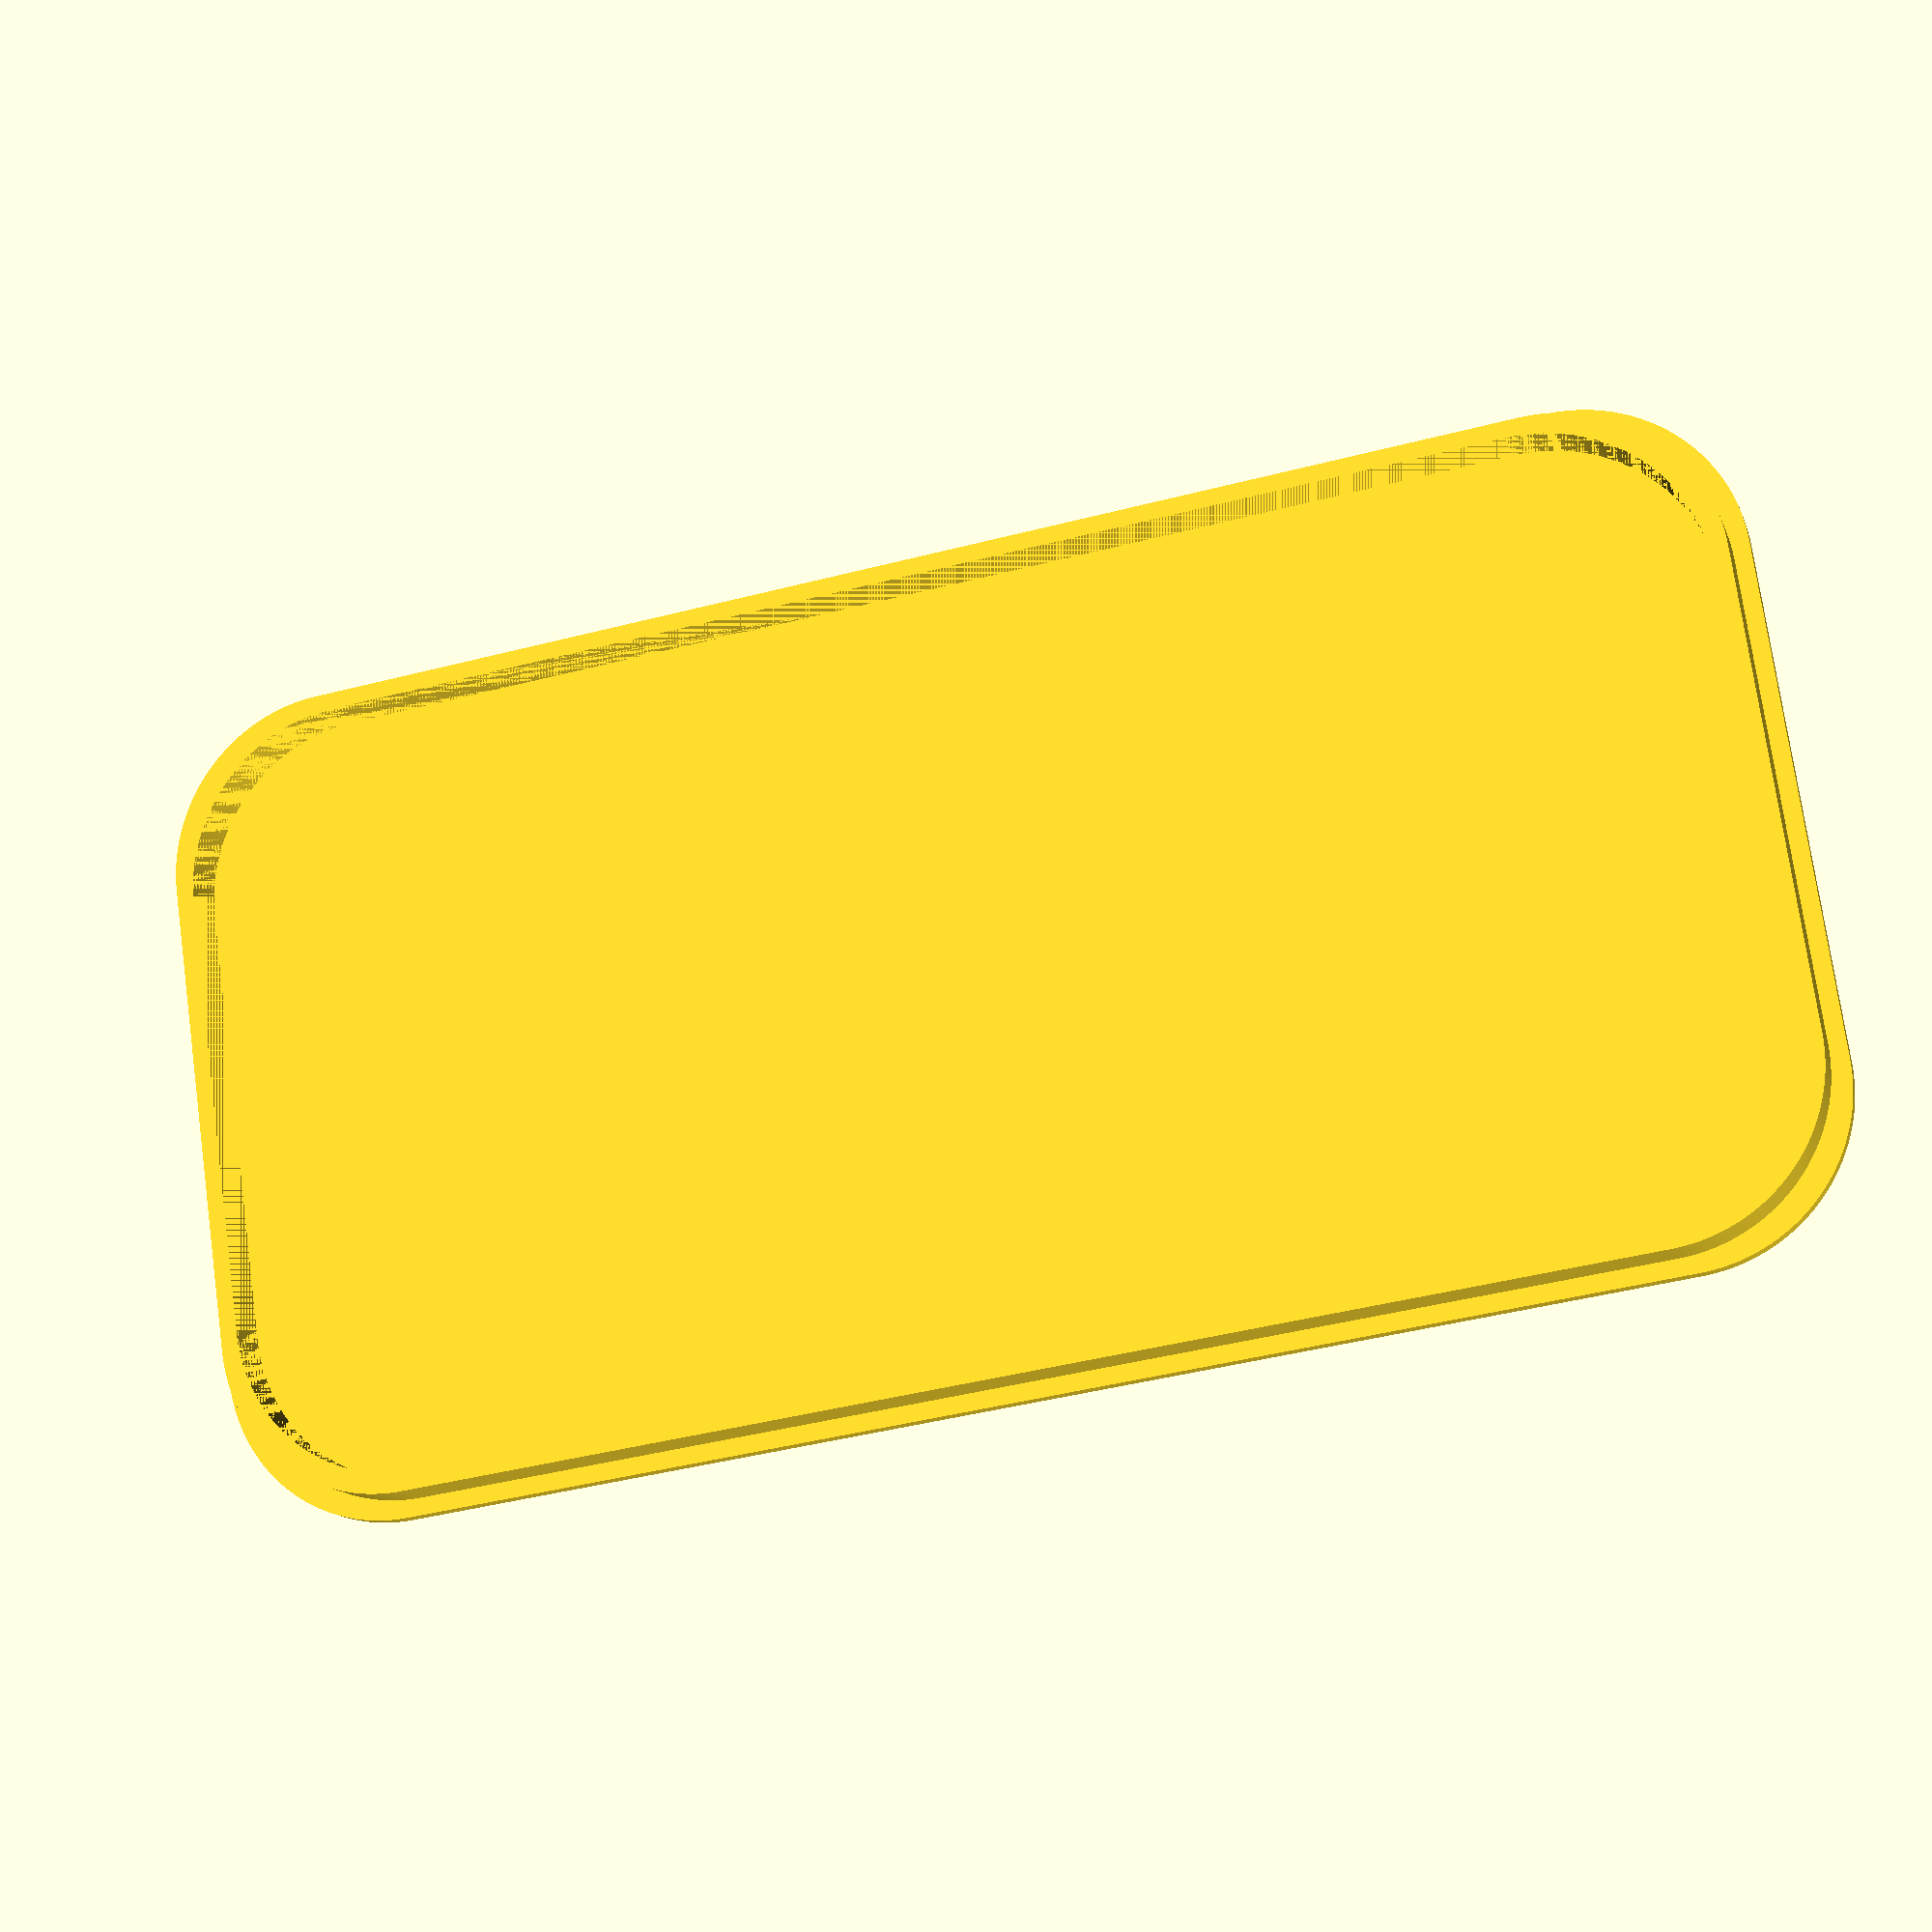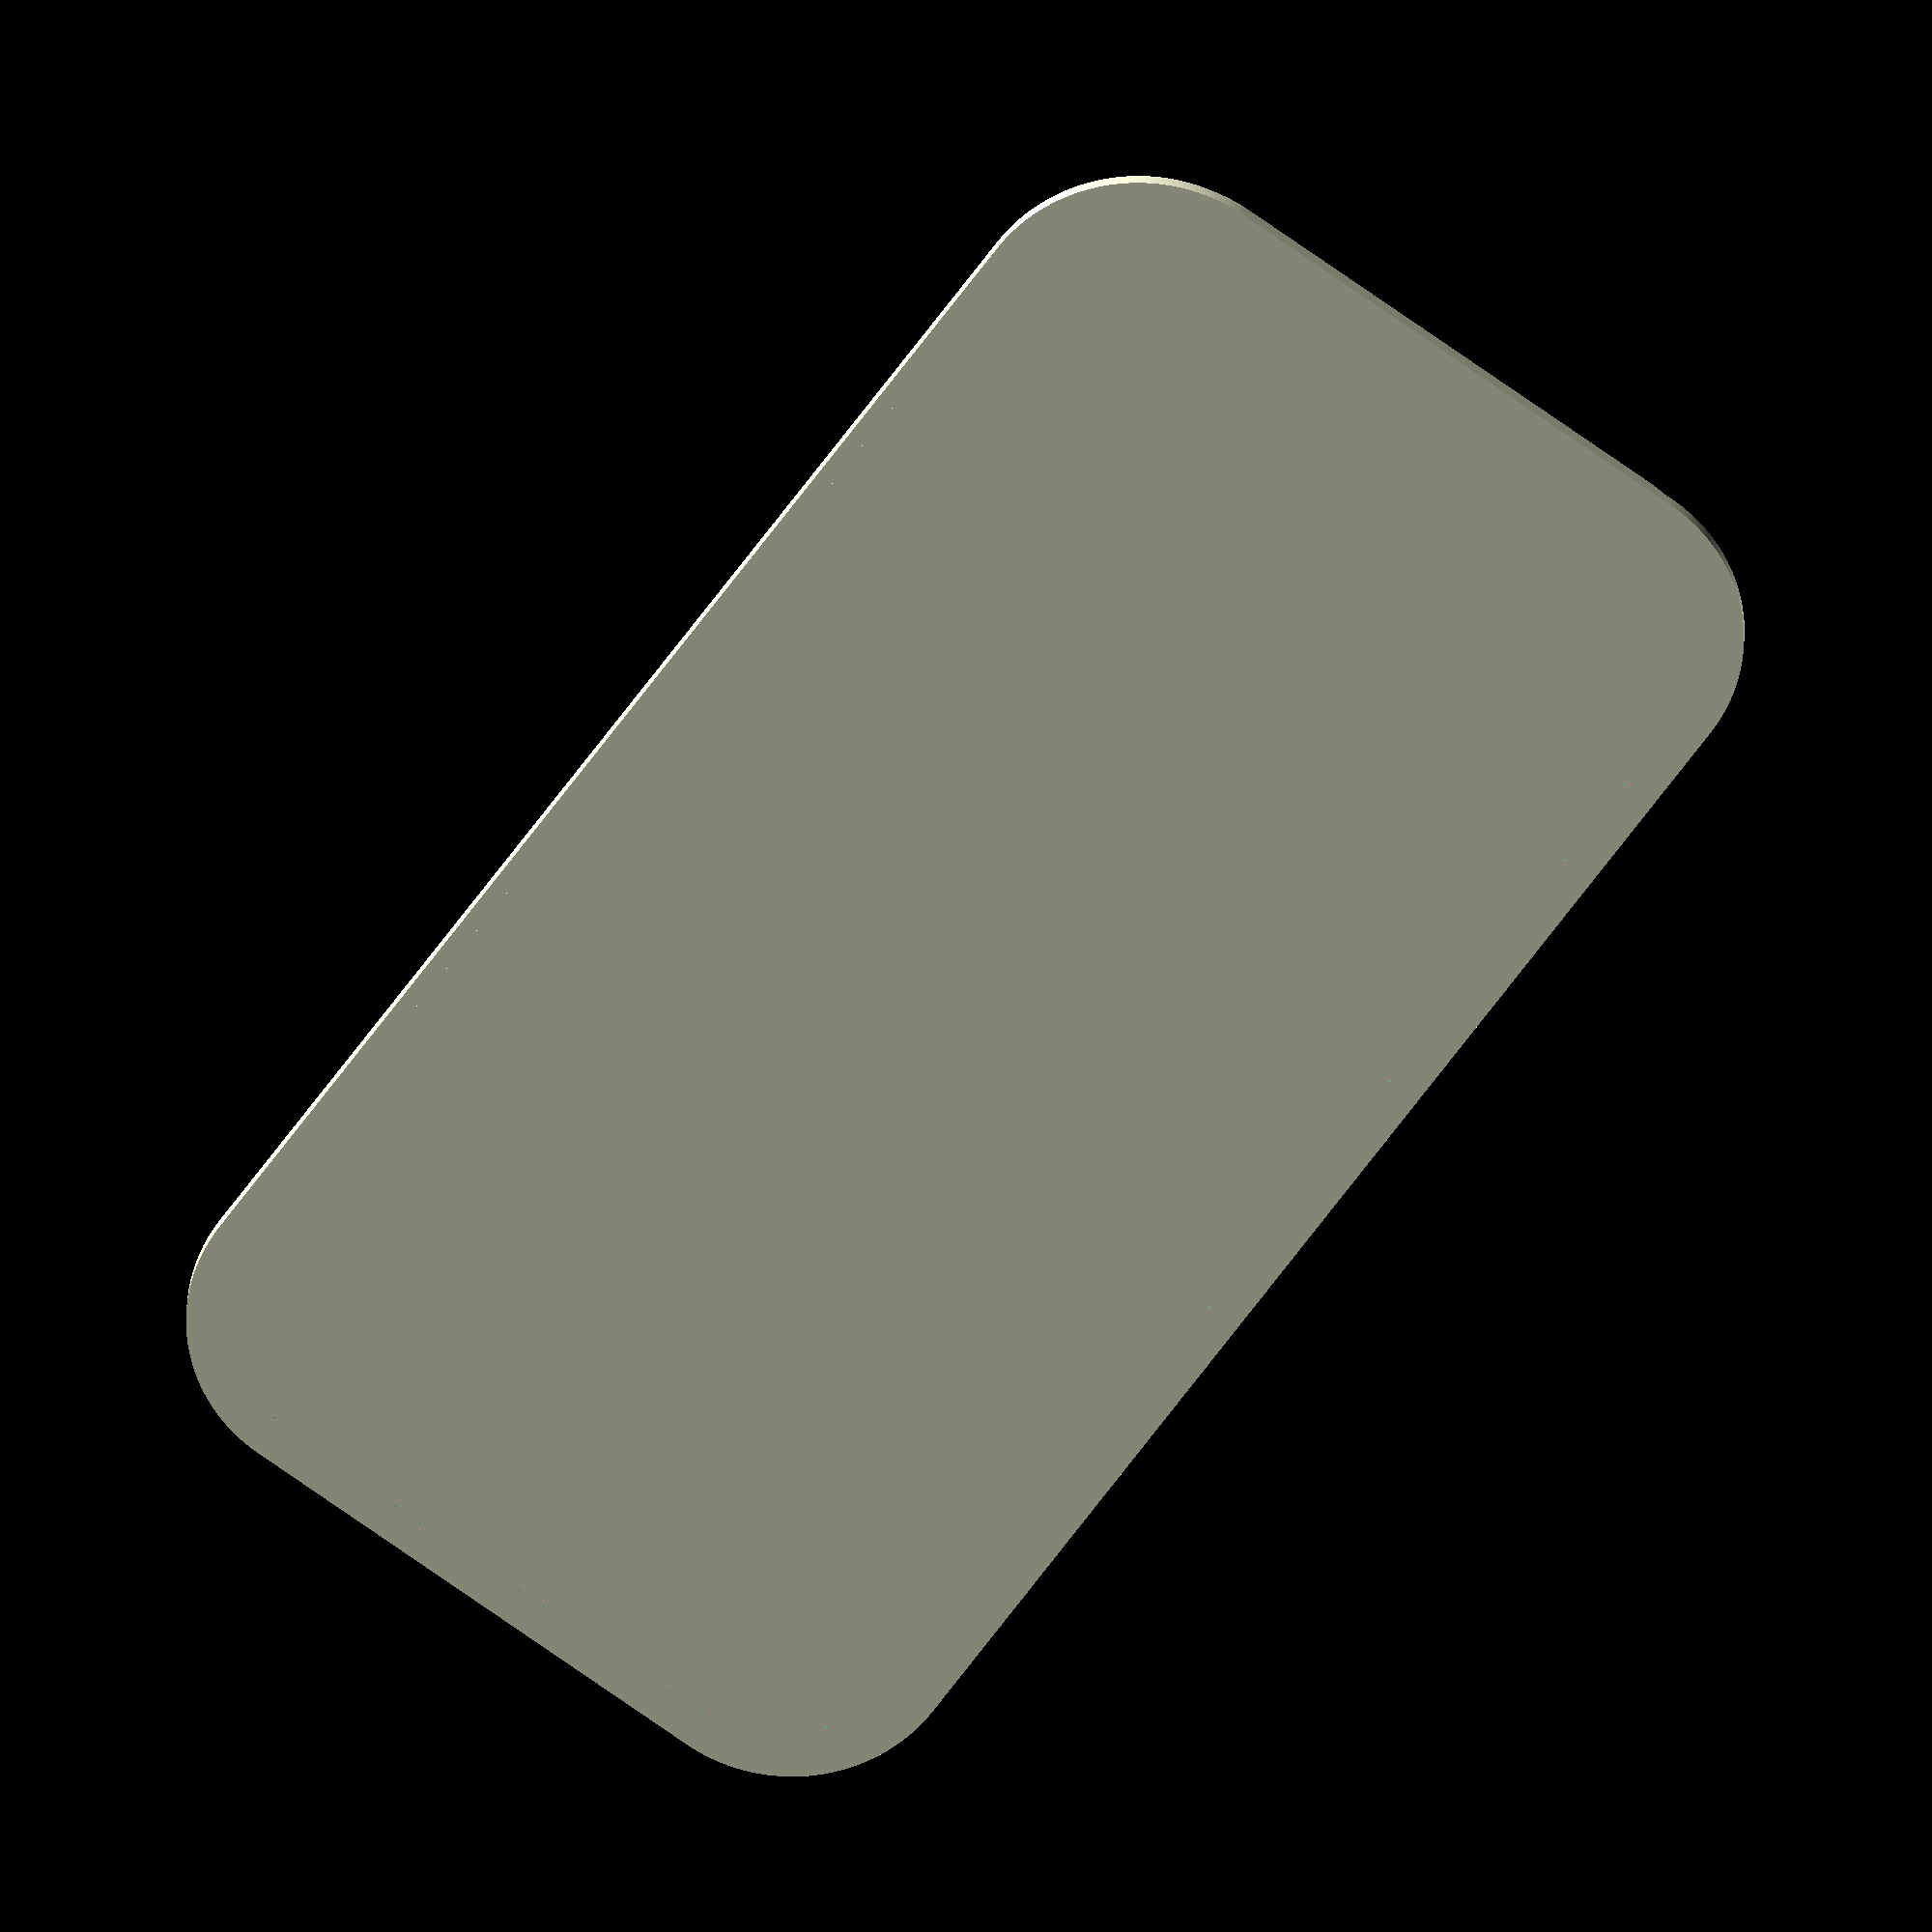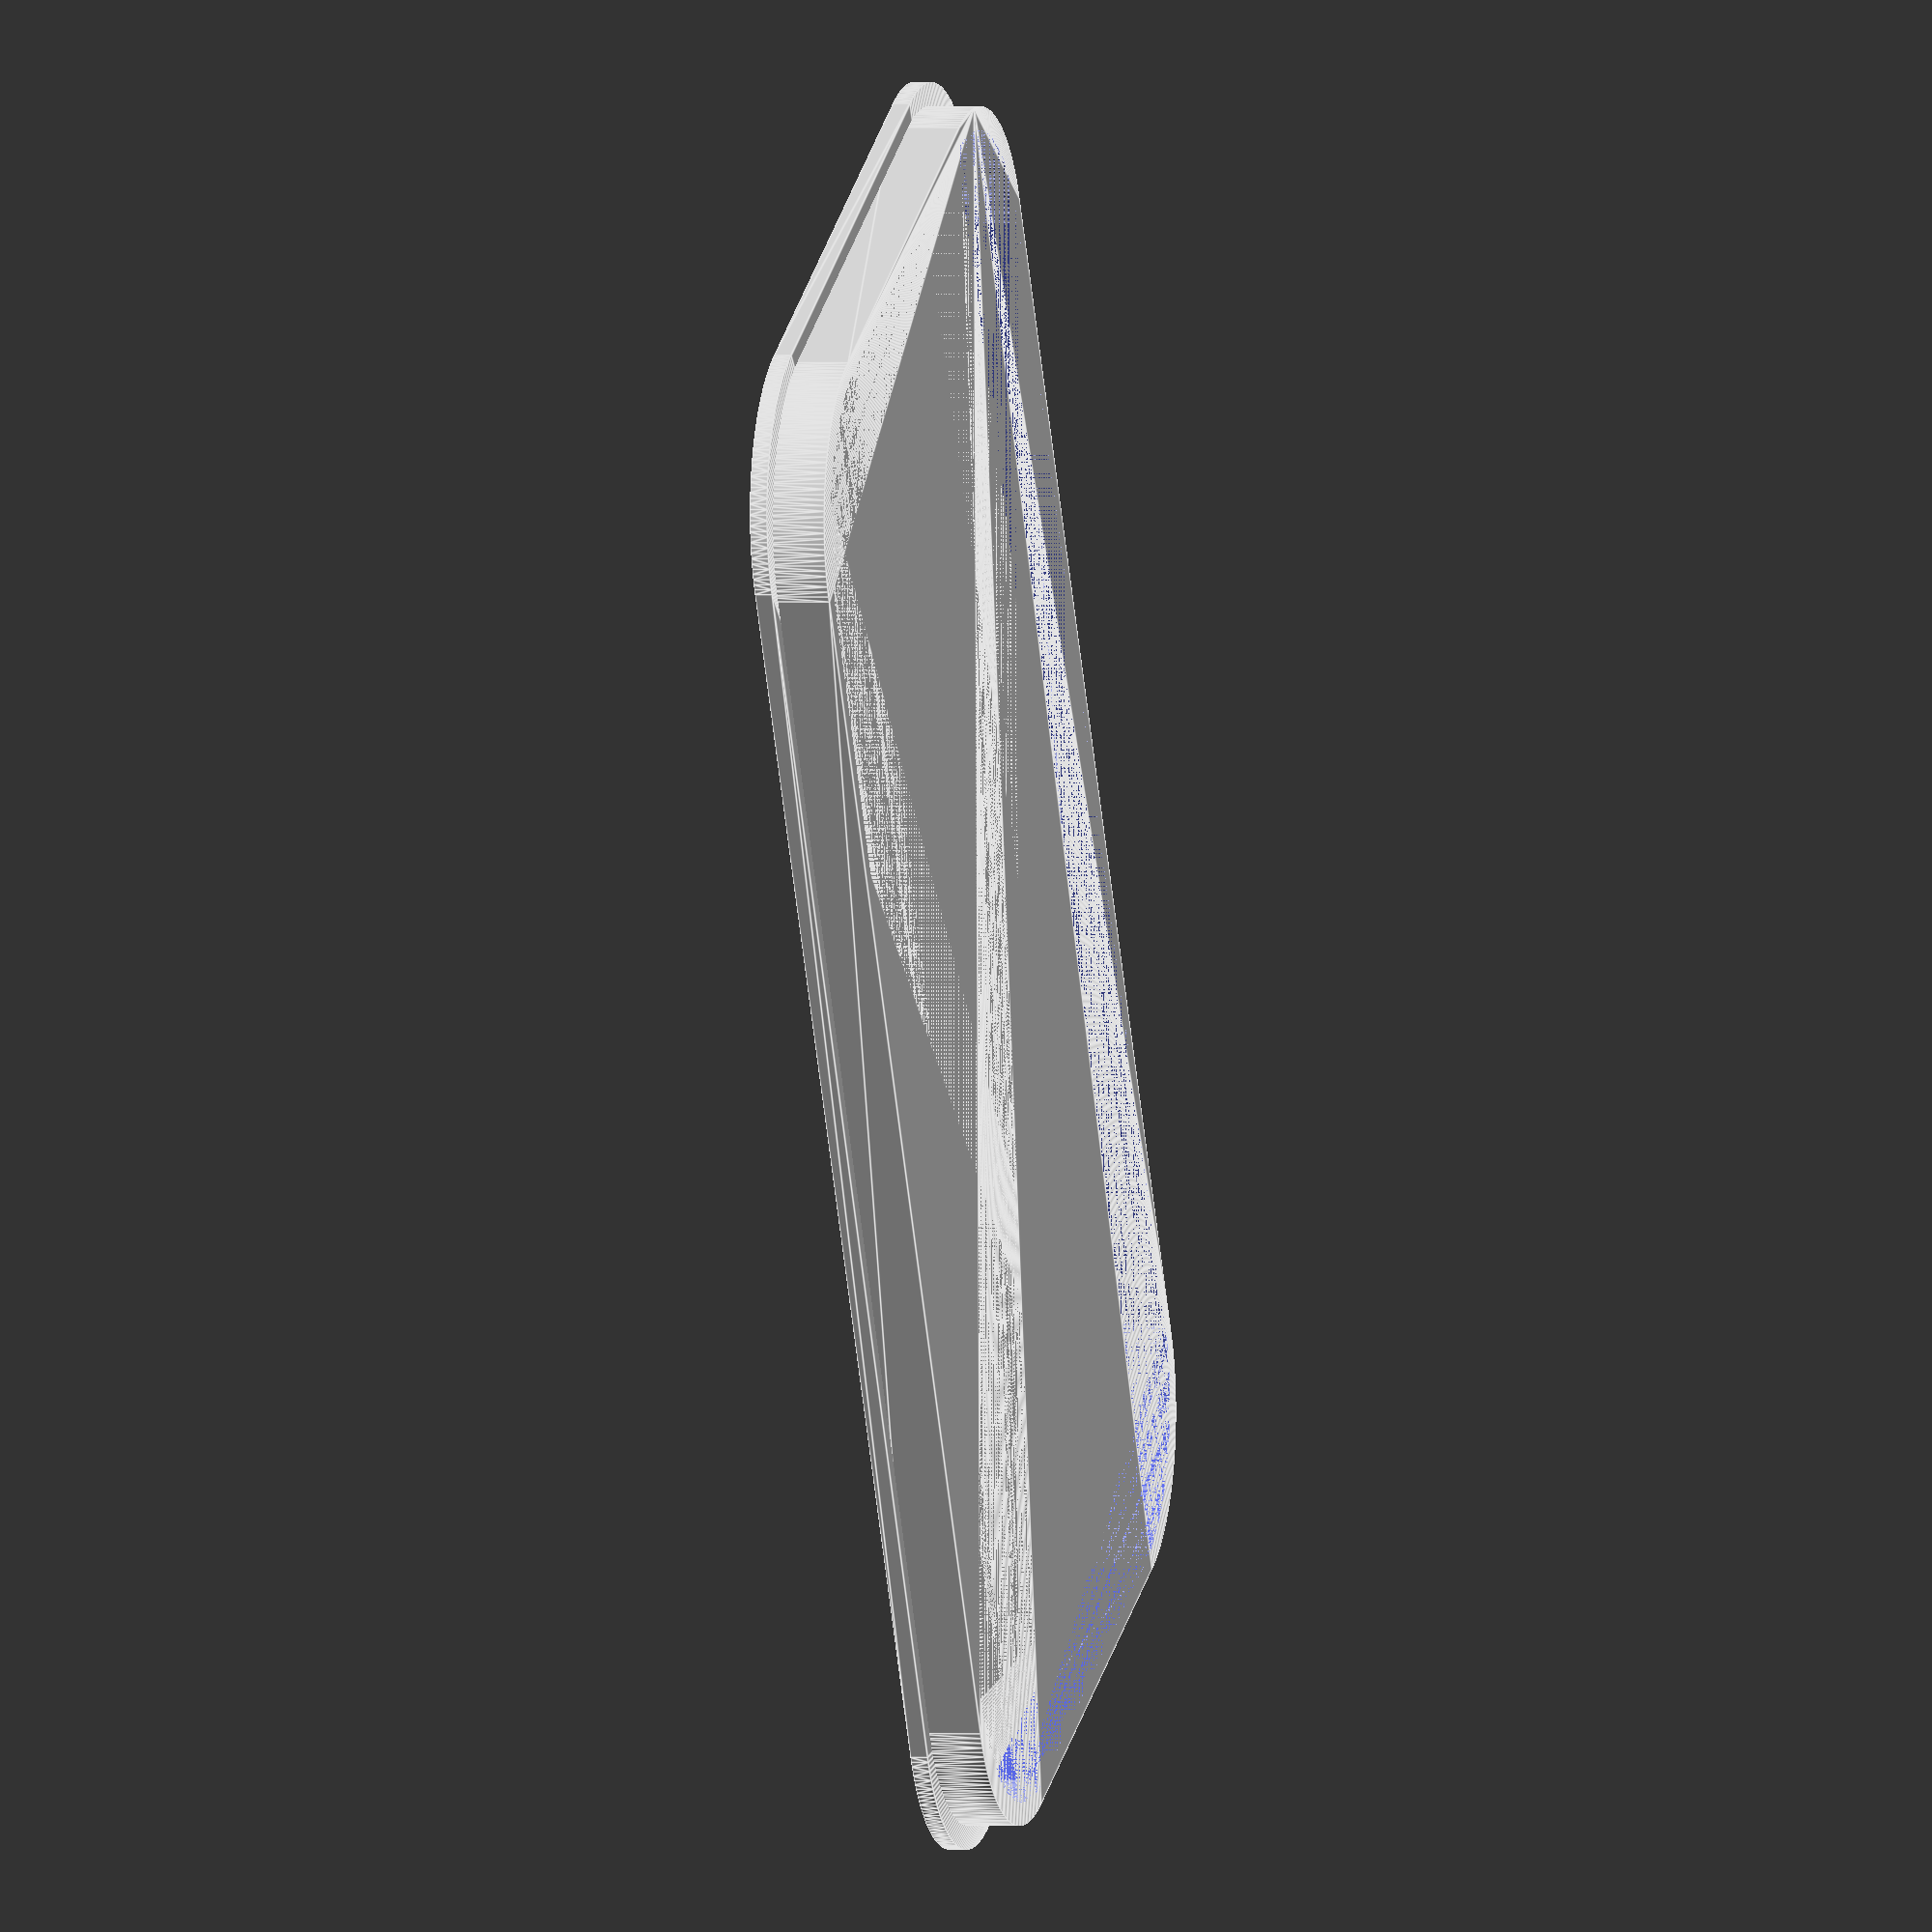
<openscad>
// upgrade resolution
$fn = 200;

// dimensions
length = 50;
width = 95;
height = 20;
cornerRadius = 10;

// lid with rim
mirror([0,1,0]) {
    roundedBox(length, width, 1, cornerRadius);
    difference() {
        translate([1,1,0]) {
            roundedBox(length-2,width-2,4,cornerRadius);
        }
        translate([2,2,0]) {
            roundedBox(length-4,width-4,4,cornerRadius);
        }    
    }
}

// functions
module roundedBox(length, width, height, radius)
{
    dRadius = 2*radius;
    minkowski() {
        cube(size=[width-dRadius,length-dRadius, height]);
        cylinder(r=radius, h=0.01);
    }
}

</openscad>
<views>
elev=193.5 azim=351.8 roll=164.3 proj=p view=wireframe
elev=337.1 azim=54.0 roll=181.5 proj=o view=solid
elev=359.1 azim=62.4 roll=284.7 proj=o view=edges
</views>
